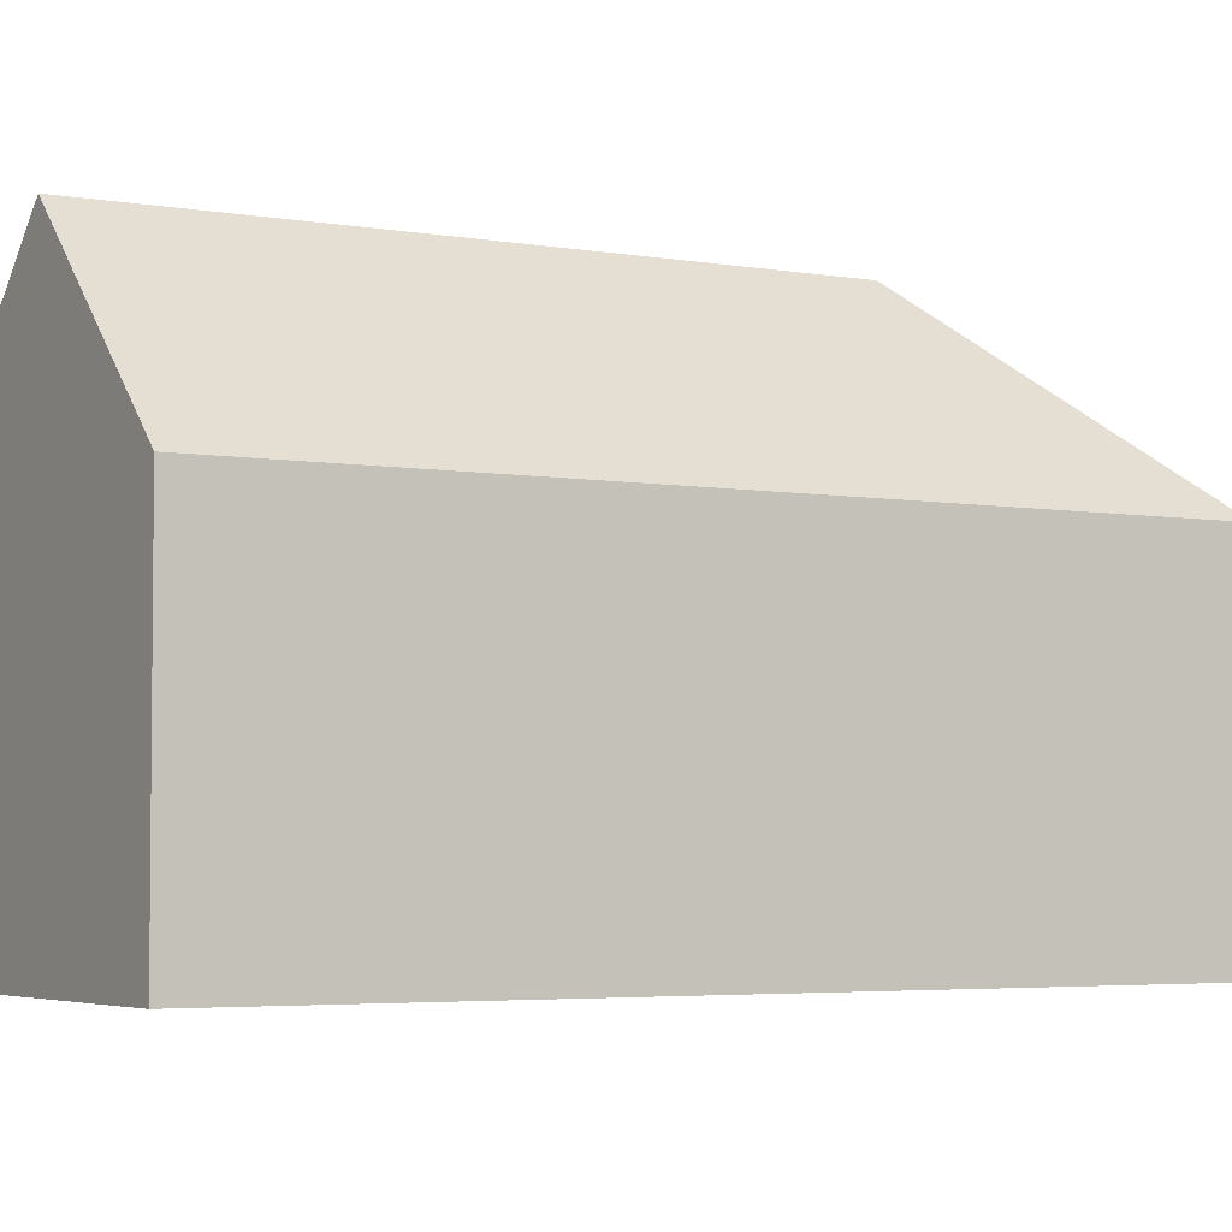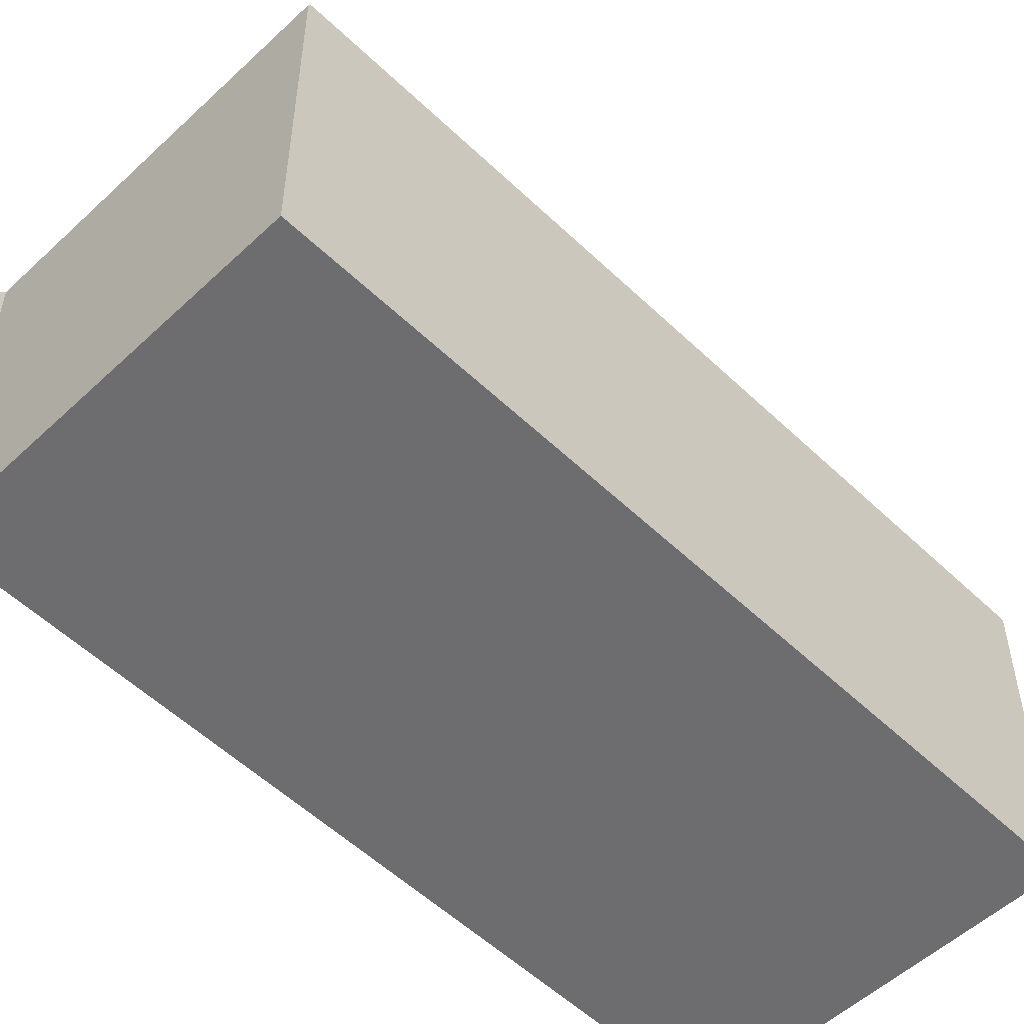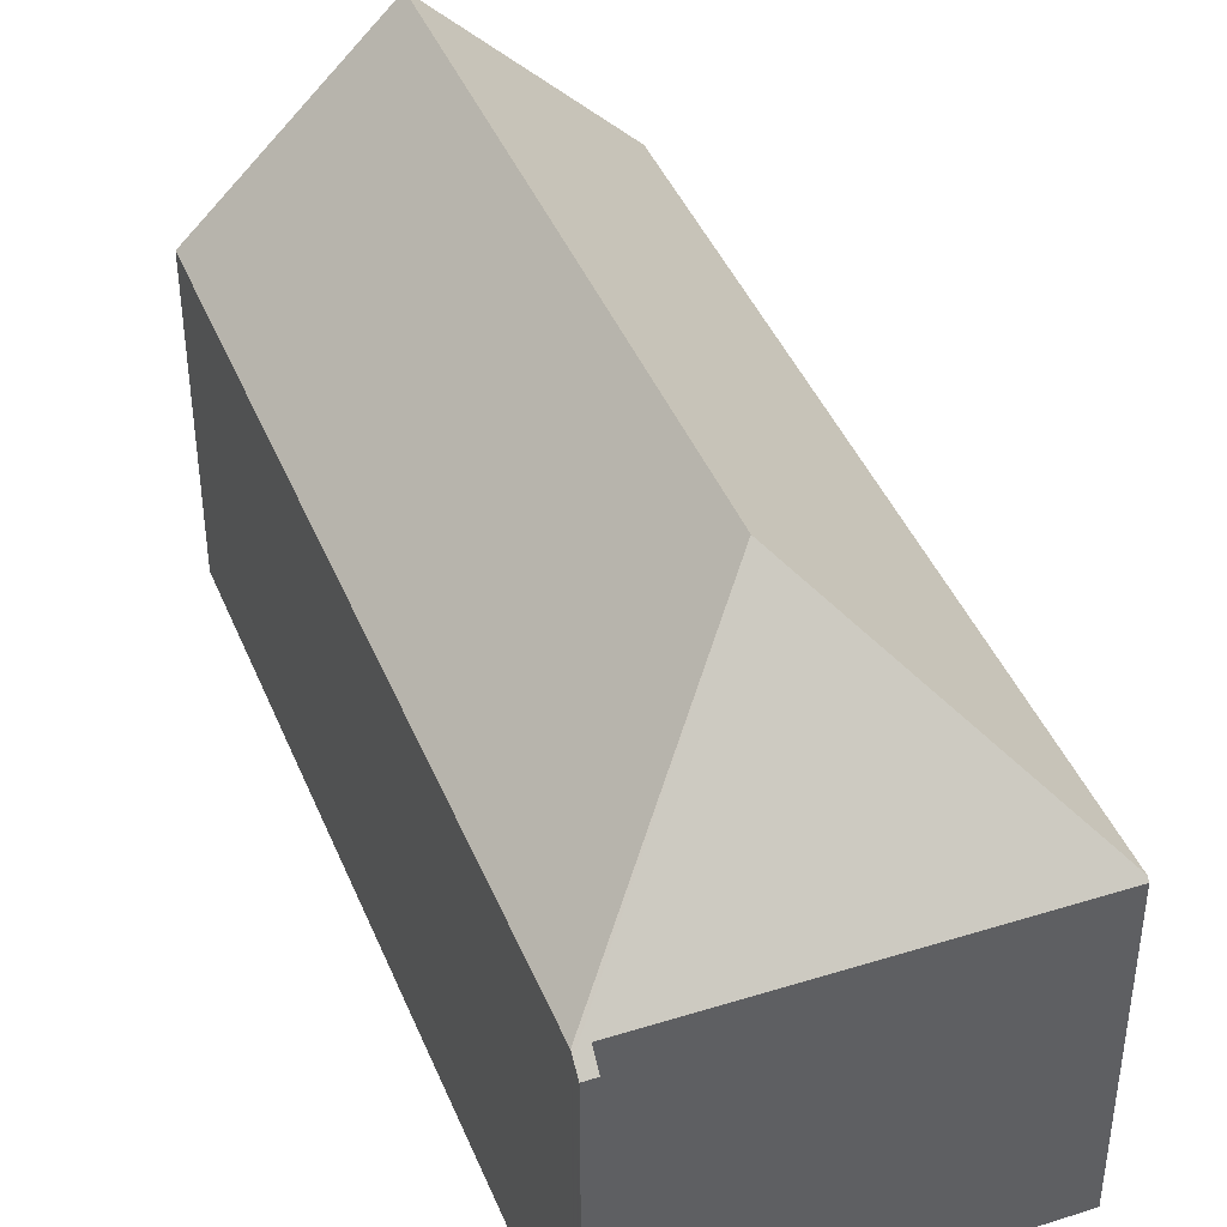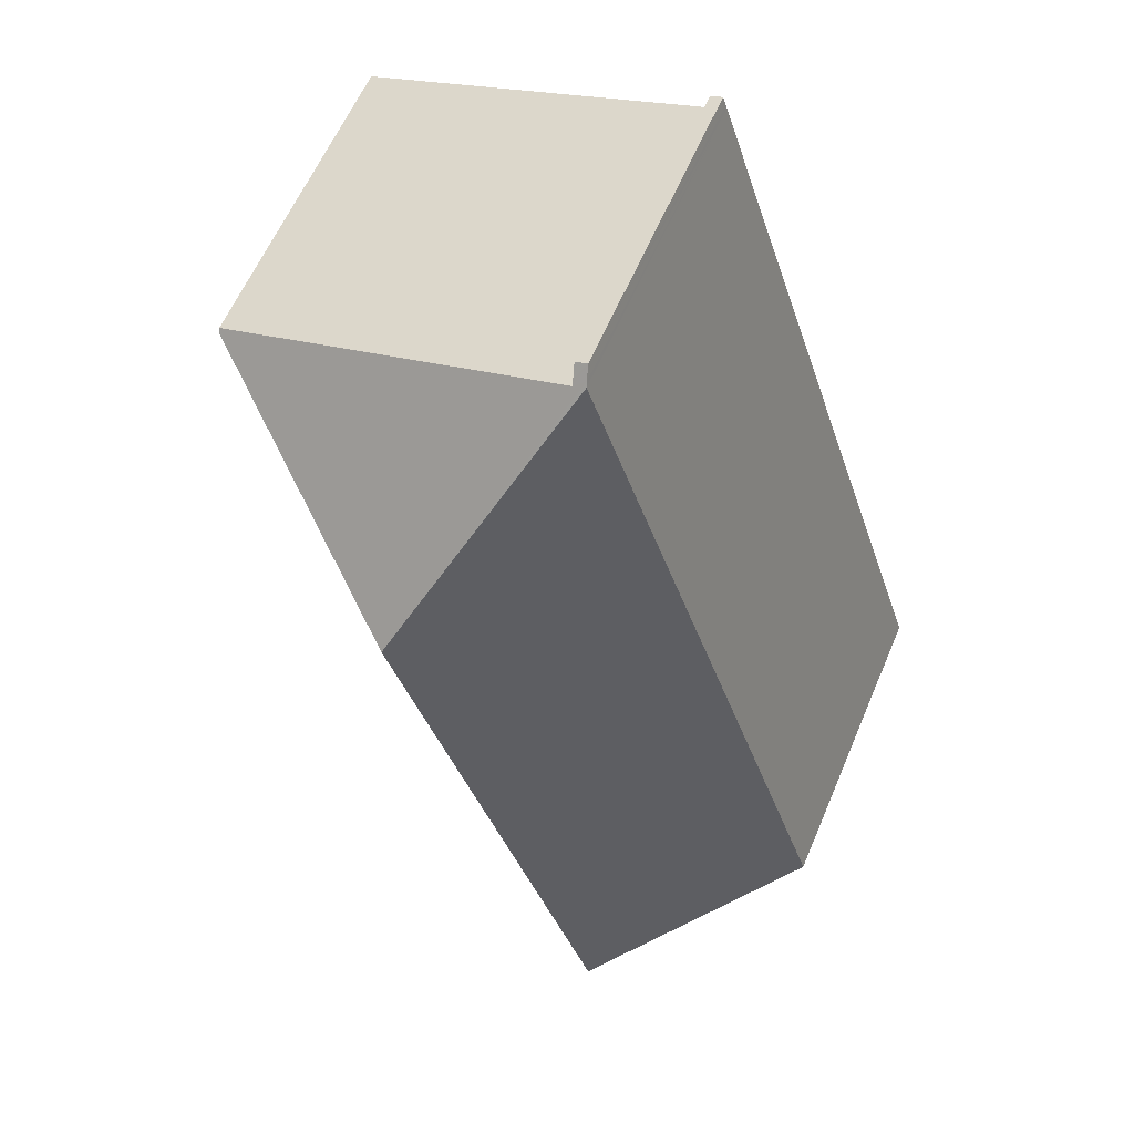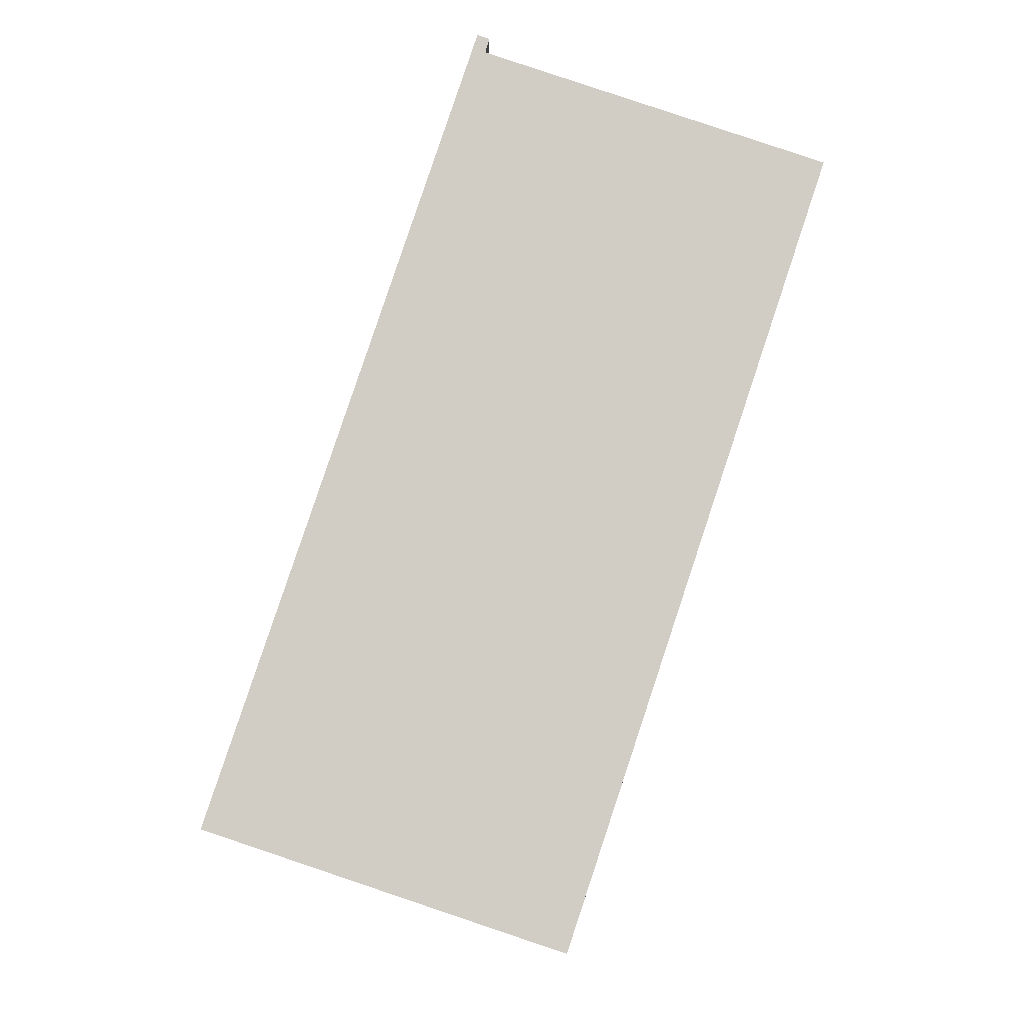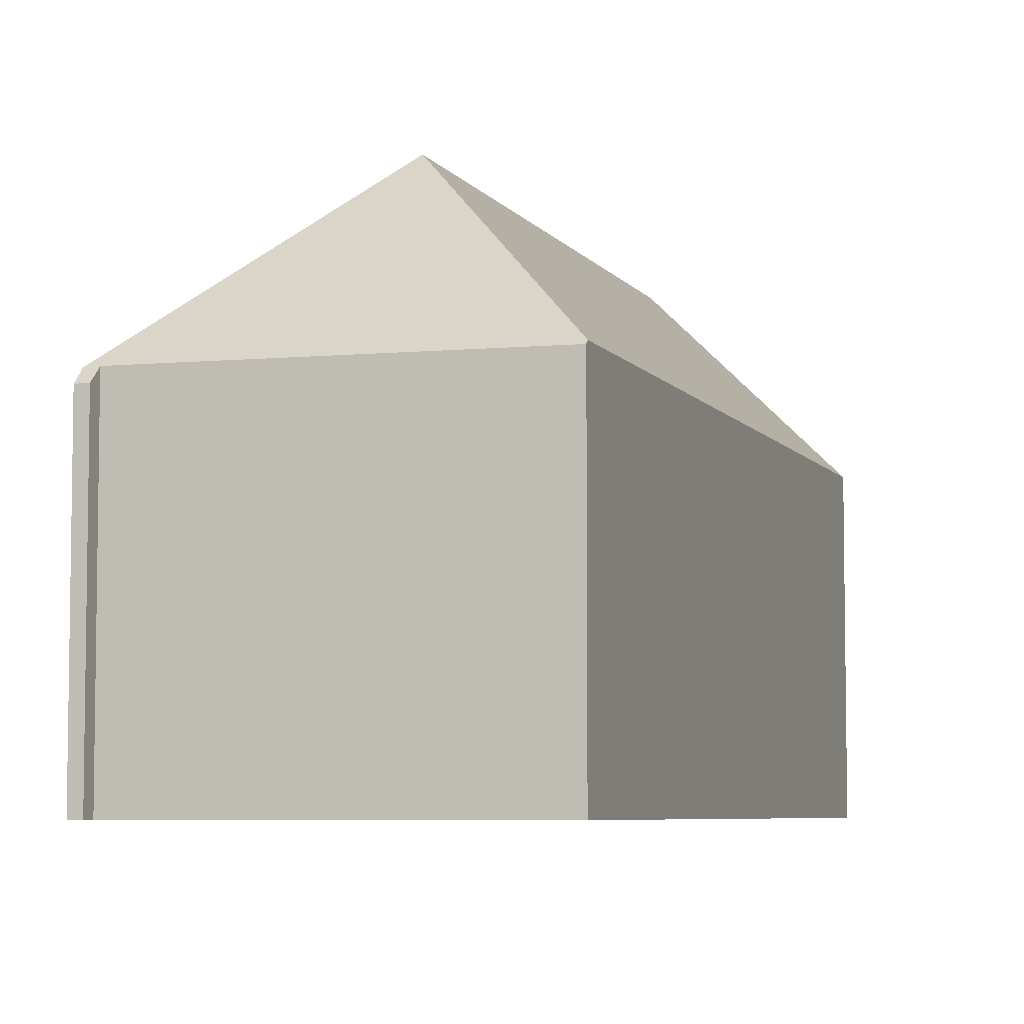
<metadata>
{"format":"obj","ext":"obj","renderer":"f3d","projection":"perspective","resolution":1024,"background":"white","views":[{"elev":-4.0,"azim":-102.2,"up":"+Y"},{"elev":-54.1,"azim":63.1,"up":"+Y"},{"elev":42.5,"azim":-2.8,"up":"+Y"},{"elev":60.7,"azim":-157.0,"up":"+Z"},{"elev":-6.5,"azim":-1.6,"up":"+Z"},{"elev":-6.0,"azim":36.9,"up":"+Y"}]}
</metadata>
<code>
v  6.633 7.946 19.83
v  9.571 12.62 13.77
v  6.602 8.043 19.74
v  6.915 8.051 19.62
v  6.715 7.695 20.08
v  6.946 7.946 19.73
v  7.022 7.692 19.98
v  15.55 7.965 16.81
v  15.52 8.048 16.73
v  4.464 12.62 -1.505
v  8.935 8.035 -3.013
v  0 8.043 4.925e-16
v  6.715 -1.229e-15 20.08
v  7.022 -1.223e-15 19.98
v  6.915 -1.202e-15 19.62
v  15.55 -1.029e-15 16.81
v  6.946 -1.208e-15 19.73
v  8.935 1.845e-16 -3.013
v  15.52 -1.024e-15 16.73
v  0 0 0
v  4.464 9.215e-17 -1.505
v  6.602 -1.209e-15 19.74
v  6.633 -1.214e-15 19.83
g defaultobject
f 1 2 3
f 2 1 4
f 4 1 5
f 4 5 6
f 6 5 7
f 2 4 8
f 2 8 9
f 10 9 11
f 9 10 2
f 12 2 10
f 2 12 3
f 13 7 5
f 7 13 14
f 15 8 4
f 8 15 16
f 6 15 4
f 15 6 7
f 15 7 14
f 15 14 17
f 8 11 9
f 11 8 16
f 11 16 18
f 18 16 19
f 11 12 10
f 12 11 18
f 12 18 20
f 20 18 21
f 20 3 12
f 3 20 22
f 3 22 1
f 1 22 5
f 5 22 23
f 5 23 13
f 19 21 18
f 21 19 20
f 20 19 16
f 20 16 15
f 20 15 22
f 22 15 17
f 22 17 14
f 22 14 13
f 22 13 23

</code>
